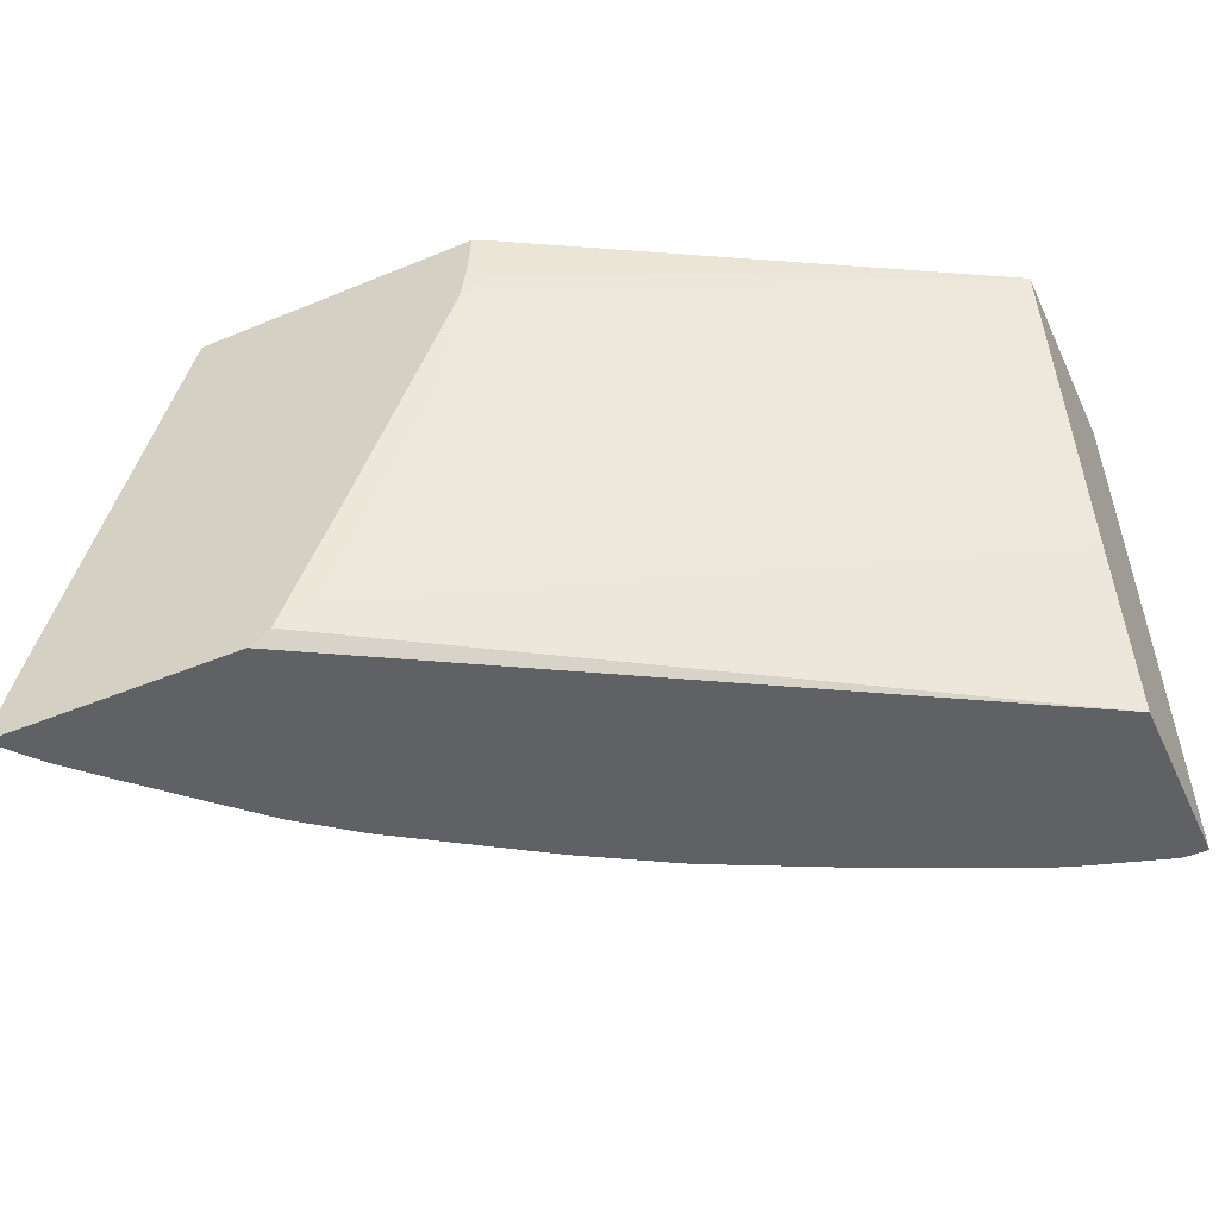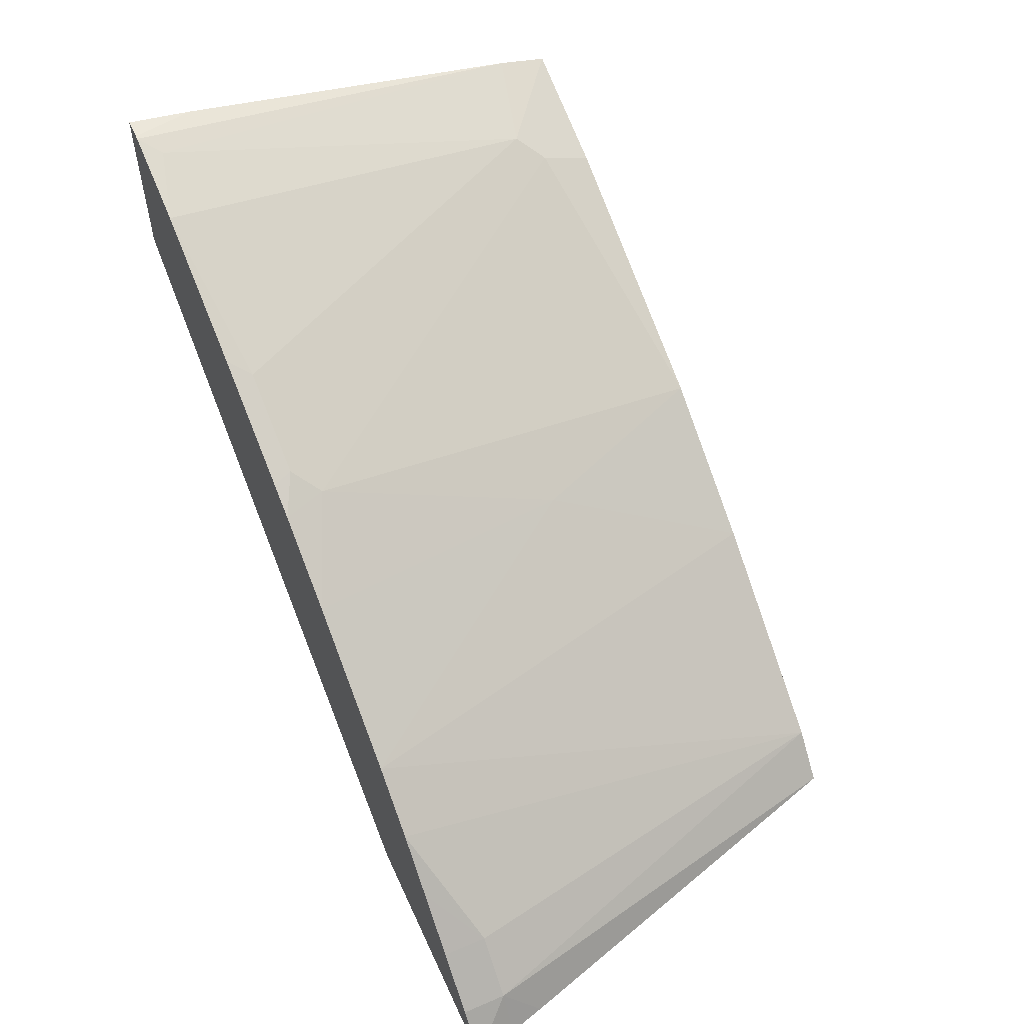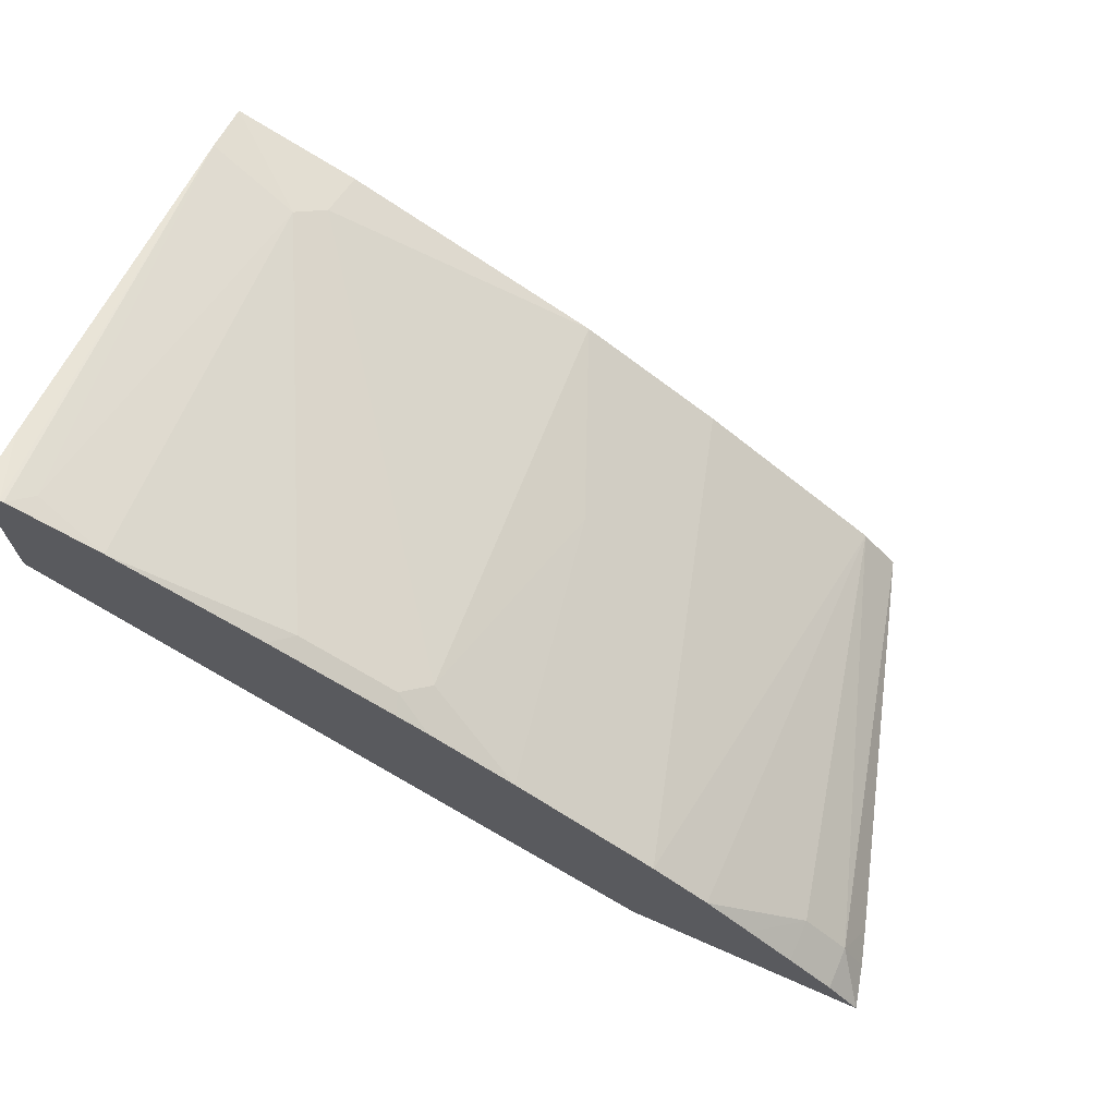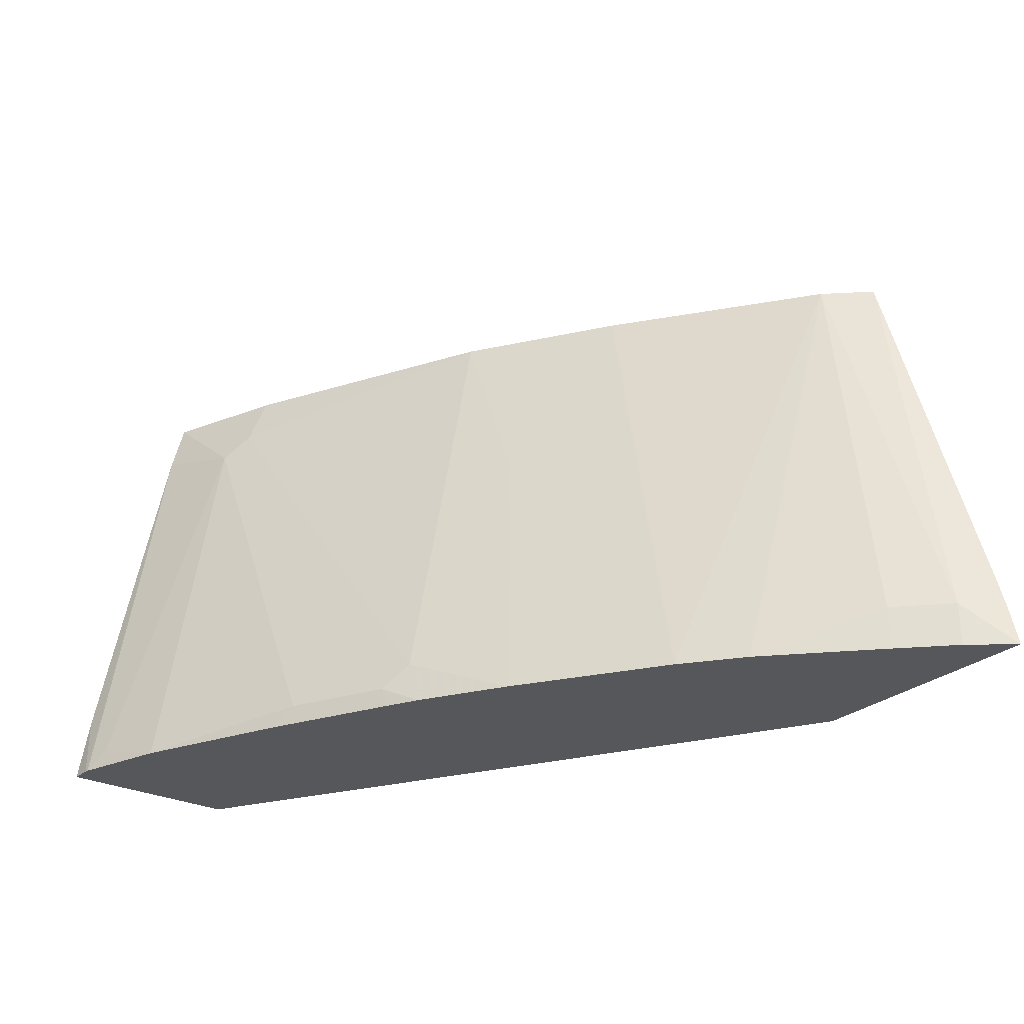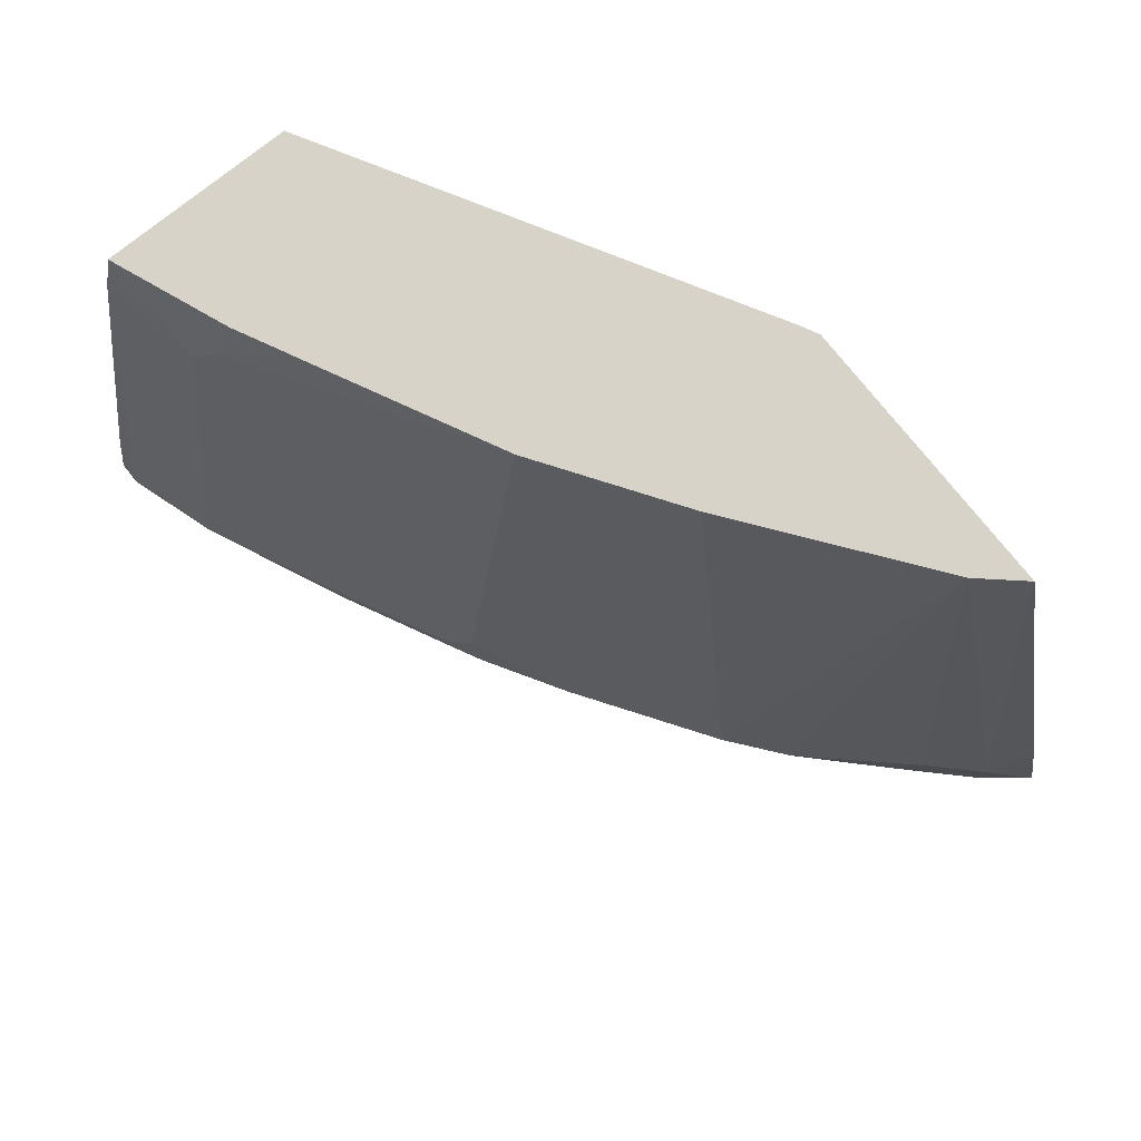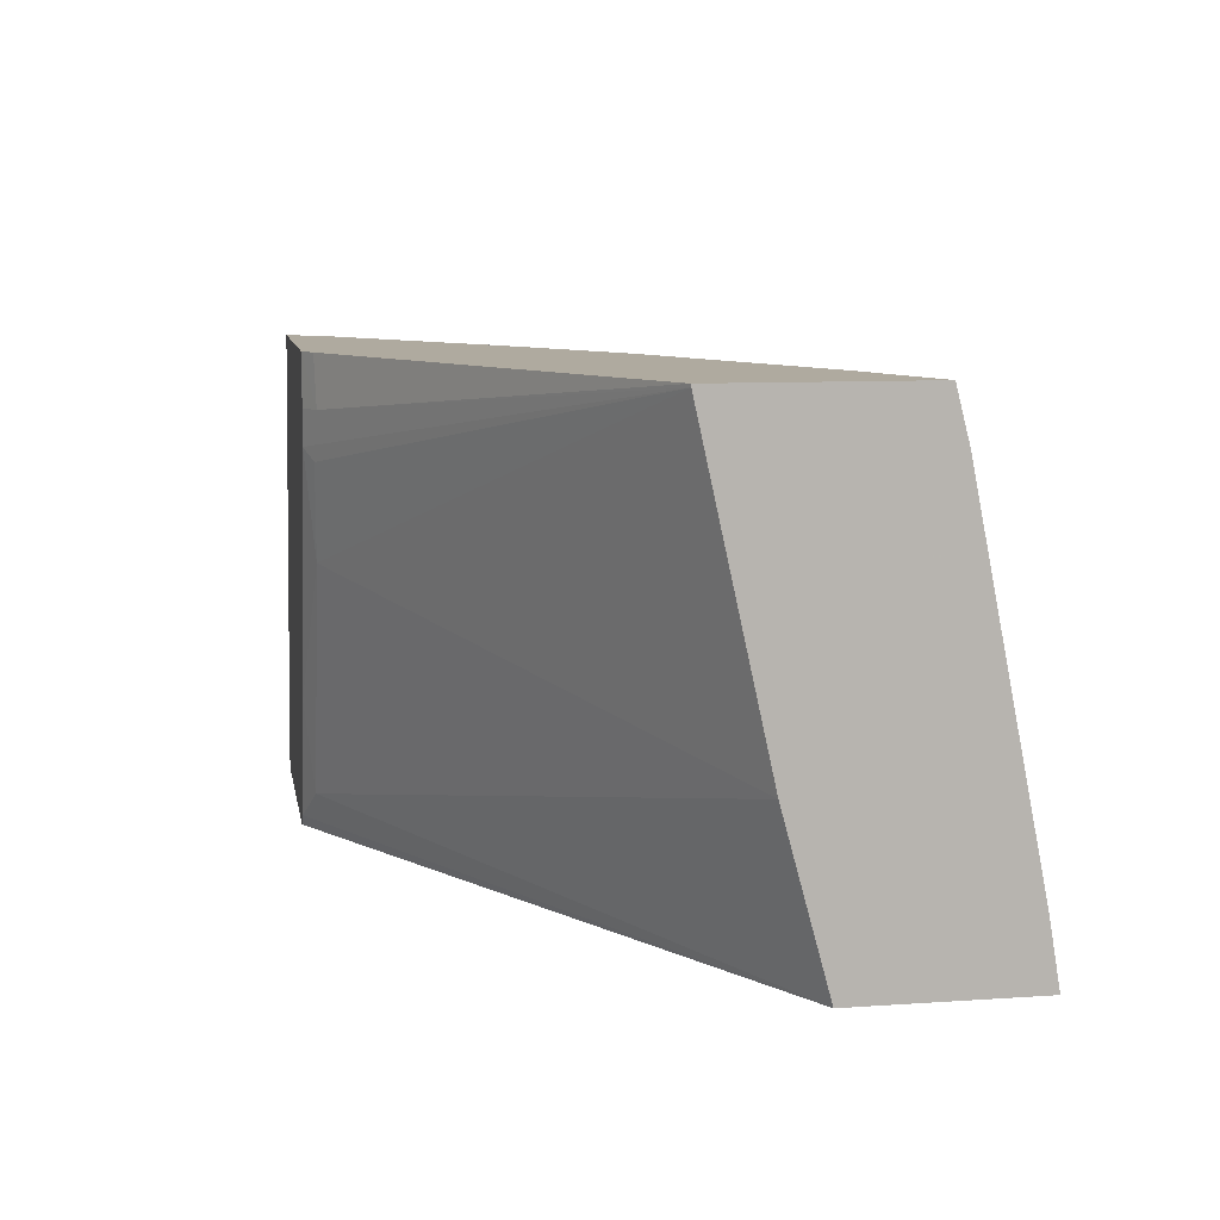
<metadata>
{"format":"obj","ext":"obj","renderer":"f3d","projection":"perspective","resolution":1024,"background":"white","views":[{"elev":-48.4,"azim":-155.3,"up":"+Y"},{"elev":55.7,"azim":65.6,"up":"+Z"},{"elev":69.7,"azim":23.7,"up":"+Z"},{"elev":-27.4,"azim":52.7,"up":"+Y"},{"elev":77.2,"azim":51.3,"up":"+Y"},{"elev":9.4,"azim":-100.1,"up":"+Y"}]}
</metadata>
<code>
v 0.645 -0.07881 0.5919
v 0.6405 -0.06034 0.5919
v 0.6302 -0.06034 0.6101
v 0.6302 -0.07881 0.6101
v 0.5391 -0.07881 0.5919
v 0.6362 -0.04507 0.5919
v 0.6101 -0.06034 0.6303
v 0.5862 0.1219 0.5919
v 0.5699 0.1219 0.6101
v 0.6101 -0.07881 0.6303
v 0.5306 -0.07276 0.5919
v 0.2725 -0.07881 0.7476
v 0.5895 -0.07881 0.6504
v 0.5693 -0.07881 0.6699
v 0.4643 0.1219 0.5919
v 0.5447 -0.07881 0.6894
v 0.4894 0.1219 0.6705
v 0.5163 -0.06034 0.5967
v 0.5092 -0.0201 0.5919
v 0.2725 -0.07881 0.824
v 0.2725 -0.00912 0.7287
v 0.4655 0.1006 0.5919
v 0.4559 0.1006 0.5967
v 0.4563 0.1219 0.5959
v 0.4626 0.04021 0.7115
v 0.4843 -0.07881 0.7296
v 0.4291 0.1219 0.7107
v 0.476 0.04021 0.5967
v 0.4904 0.0278 0.5919
v 0.2725 -0.0512 0.8194
v 0.2816 -0.07881 0.824
v 0.2725 0.1207 0.6999
v 0.4679 0.08575 0.5919
v 0.2725 0.1219 0.6997
v 0.4425 -0.06034 0.7517
v 0.4487 -0.07881 0.751
v 0.4157 0.1219 0.7174
v 0.3218 0.1006 0.7719
v 0.4626 0.08045 0.5959
v 0.2725 0.1006 0.789
v 0.2833 -0.07881 0.8239
v 0.2725 0.1219 0.7835
v 0.4325 -0.0704 0.7593
v 0.342 0.06033 0.7719
v 0.4023 -0.06034 0.7719
v 0.4353 -0.07881 0.7579
v 0.3897 0.1219 0.7304
v 0.323 0.1219 0.7637
v 0.3118 0.09051 0.7794
v 0.3495 0.1219 0.7505
v 0.2917 -0.0704 0.8196
v 0.3218 -0.07881 0.8115
v 0.3922 -0.0704 0.7794
v 0.3319 0.05027 0.7794
v 0.3951 -0.07881 0.778
v 0.3838 -0.07881 0.7836
f 23 34 24
f 25 35 26
f 25 27 35
f 26 35 36
f 27 38 35
f 28 39 33
f 28 33 29
f 23 32 34
f 28 32 39
f 27 37 38
f 23 33 32
f 16 25 26
f 21 32 28
f 20 31 30
f 19 28 29
f 18 21 28
f 18 28 19
f 17 27 25
f 16 17 25
f 15 23 24
f 15 22 23
f 12 21 18
f 30 31 40
f 22 33 23
f 31 41 40
f 41 52 51
f 35 43 36
f 12 32 21
f 52 53 54
f 52 56 53
f 53 56 55
f 49 52 54
f 44 53 45
f 44 54 53
f 43 55 46
f 43 53 55
f 40 49 42
f 40 51 49
f 32 33 39
f 40 41 51
f 38 47 50
f 38 54 44
f 38 49 54
f 38 42 49
f 38 48 42
f 37 47 38
f 36 43 46
f 35 53 43
f 35 45 53
f 35 44 45
f 35 38 44
f 38 50 48
f 12 34 32
f 49 51 52
f 12 40 42
f 1 15 8
f 1 22 15
f 1 33 22
f 1 29 33
f 1 19 29
f 1 11 19
f 1 5 11
f 1 12 5
f 1 20 12
f 1 31 20
f 1 41 31
f 1 8 6
f 1 52 41
f 1 46 55
f 1 36 46
f 1 26 36
f 1 16 26
f 1 14 16
f 1 13 14
f 1 10 13
f 1 4 10
f 1 3 4
f 1 2 3
f 12 42 34
f 1 55 56
f 1 6 2
f 1 56 52
f 3 7 10
f 2 6 3
f 12 30 40
f 12 20 30
f 11 12 18
f 11 18 19
f 9 17 16
f 9 16 14
f 8 27 17
f 8 37 27
f 8 47 37
f 8 50 47
f 8 48 50
f 8 17 9
f 8 42 48
f 3 10 4
f 3 6 8
f 3 8 9
f 3 9 7
f 7 13 10
f 5 12 11
f 7 14 13
f 8 15 24
f 8 24 34
f 8 34 42
f 7 9 14

</code>
